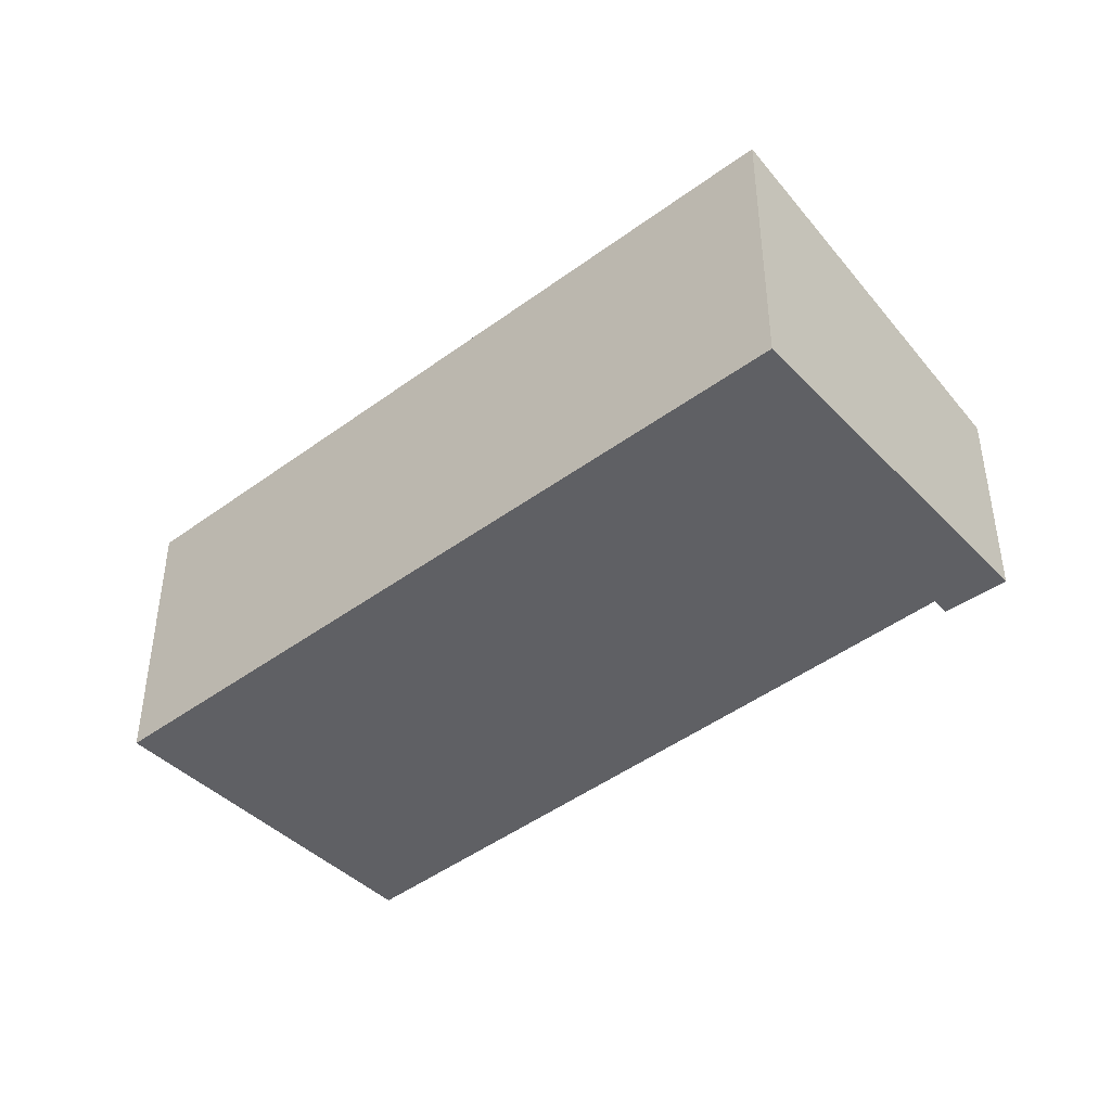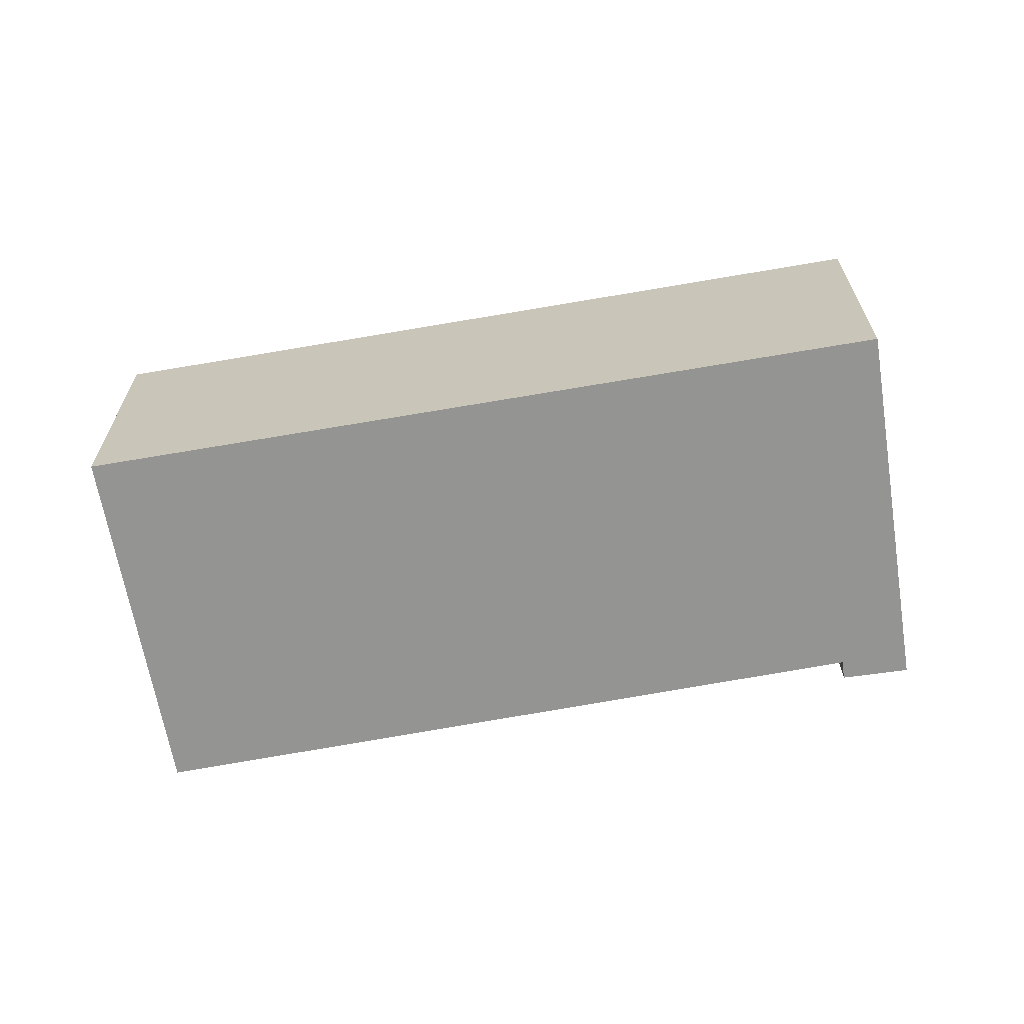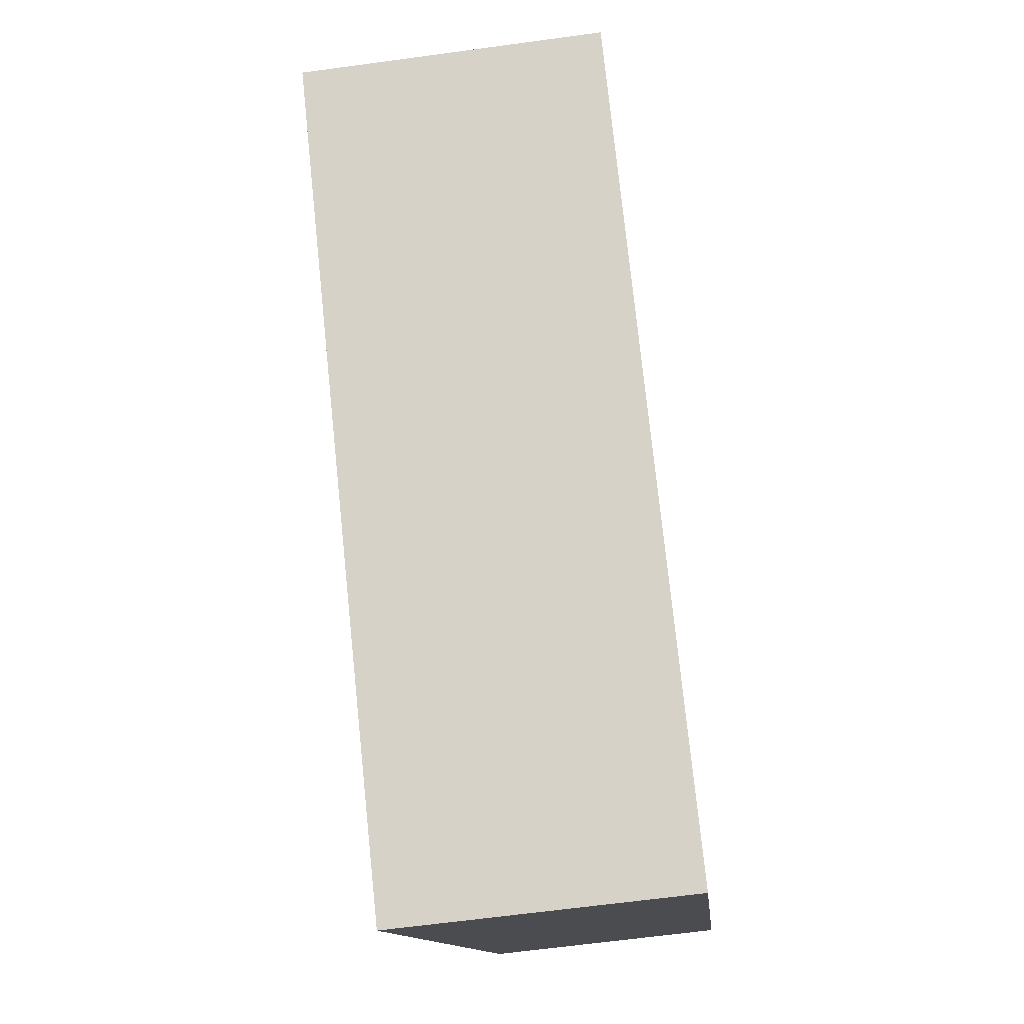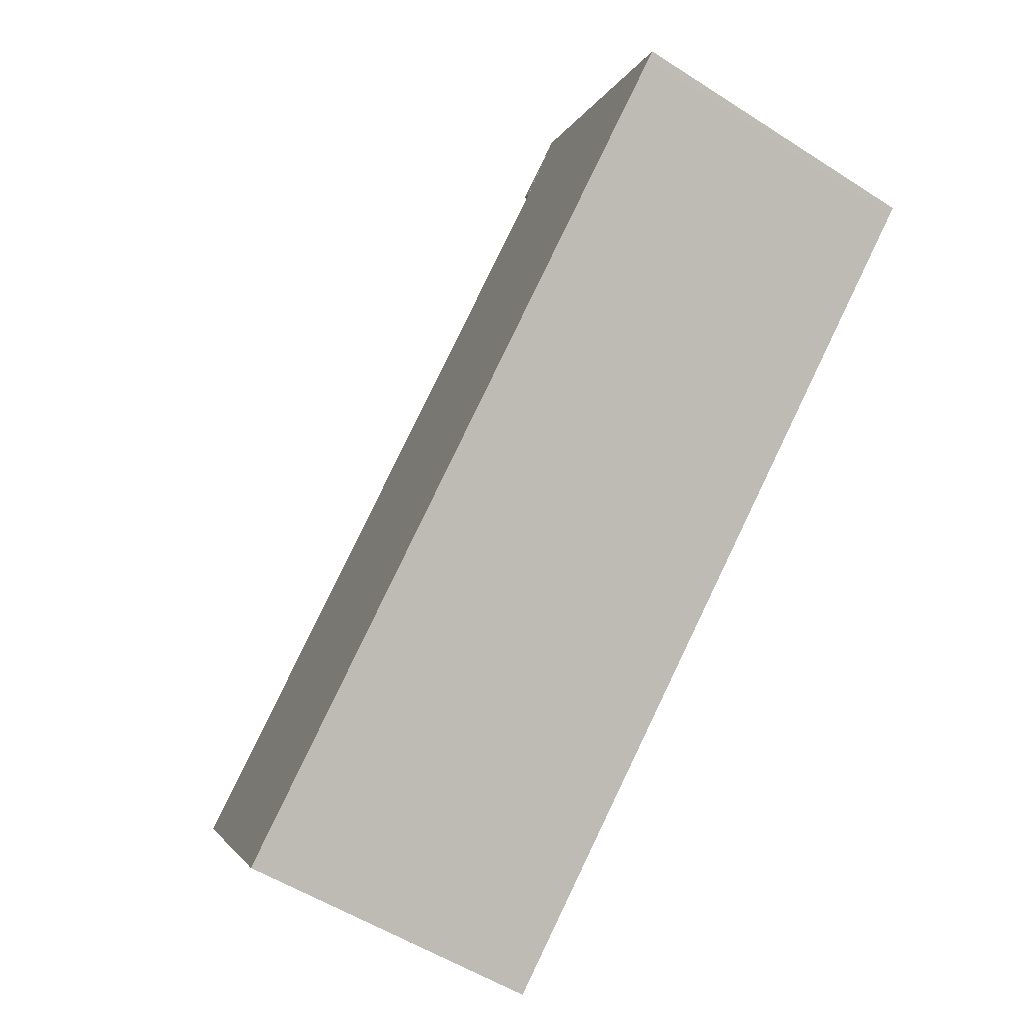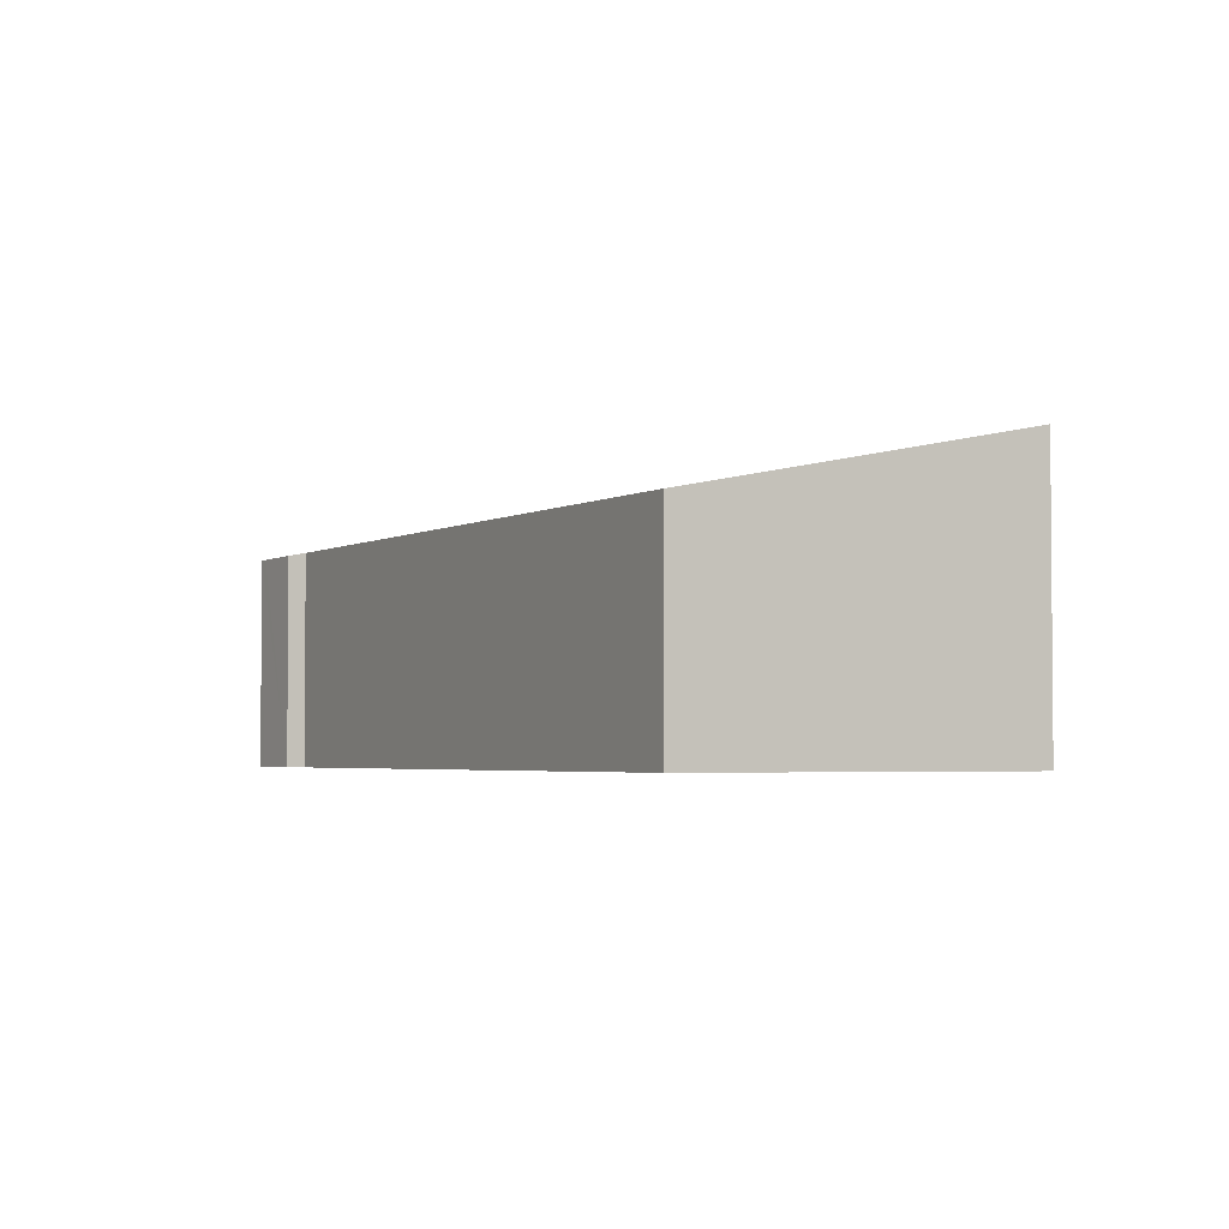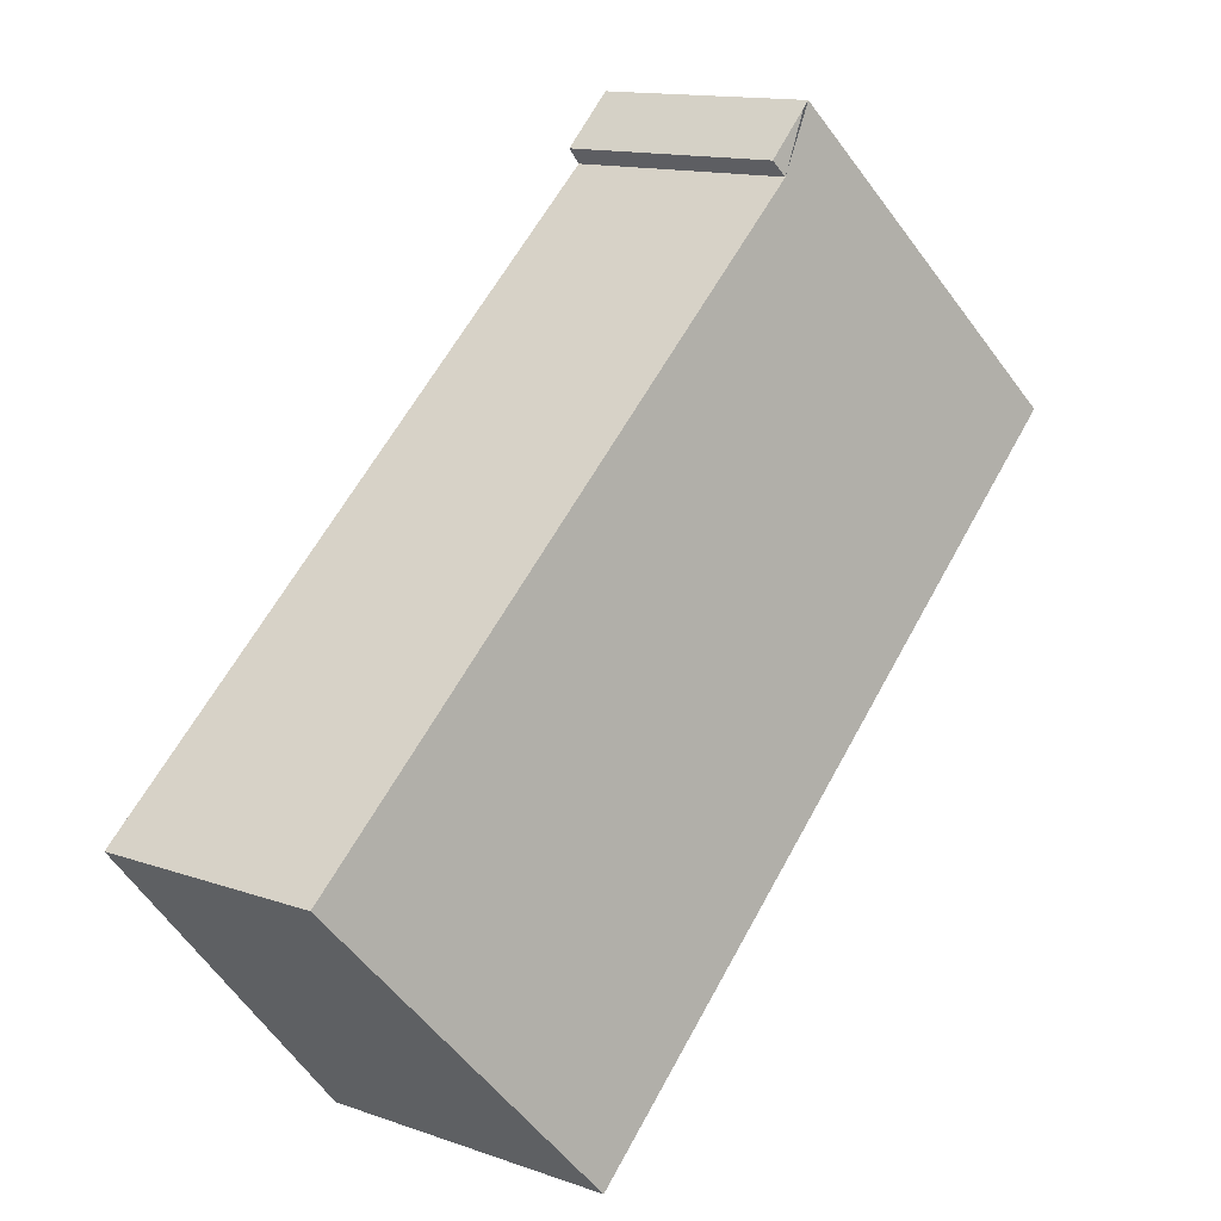
<metadata>
{"format":"obj","ext":"obj","renderer":"f3d","projection":"perspective","resolution":1024,"background":"white","views":[{"elev":-43.9,"azim":-98.1,"up":"+Y"},{"elev":-66.9,"azim":-129.2,"up":"+Y"},{"elev":-64.6,"azim":-82.2,"up":"+Z"},{"elev":-52.1,"azim":-125.0,"up":"+Z"},{"elev":-3.1,"azim":101.8,"up":"+Y"},{"elev":13.4,"azim":128.6,"up":"+Z"}]}
</metadata>
<code>
v  2.487 2.025 2.614
v  2.895 2.029 2.236
v  2.773 2.064 2.104
v  5.857 2.729 -5.09
v  8.134 2.044 -2.417
v  0.062 2.729 -0.054
v  2.422 2.025 2.674
v  0 2.729 1.671e-16
v  2.895 -1.369e-16 2.236
v  2.487 -1.601e-16 2.614
v  2.422 -1.637e-16 2.674
v  2.773 -1.288e-16 2.104
v  8.134 1.48e-16 -2.417
v  5.857 3.117e-16 -5.09
v  0.062 3.307e-18 -0.054
v  0 0 0
g defaultobject
f 1 2 3
f 4 3 5
f 3 4 6
f 3 6 7
f 7 6 8
f 1 9 2
f 9 1 7
f 9 7 10
f 10 7 11
f 12 5 3
f 5 12 13
f 2 12 3
f 12 2 9
f 5 14 4
f 14 5 13
f 14 6 4
f 6 14 15
f 6 15 8
f 8 15 16
f 16 7 8
f 7 16 11
f 13 15 14
f 15 13 12
f 15 12 16
f 16 12 11
f 11 12 9
f 11 9 10

</code>
